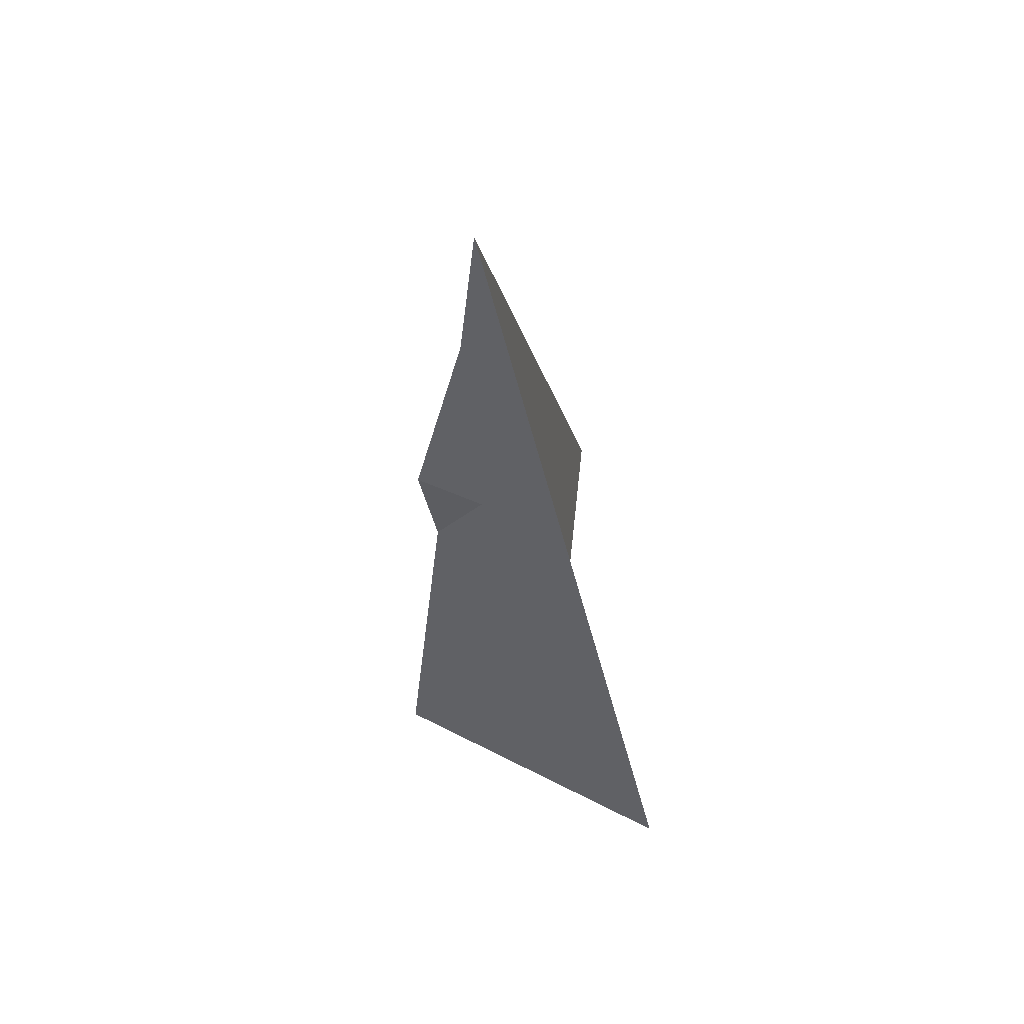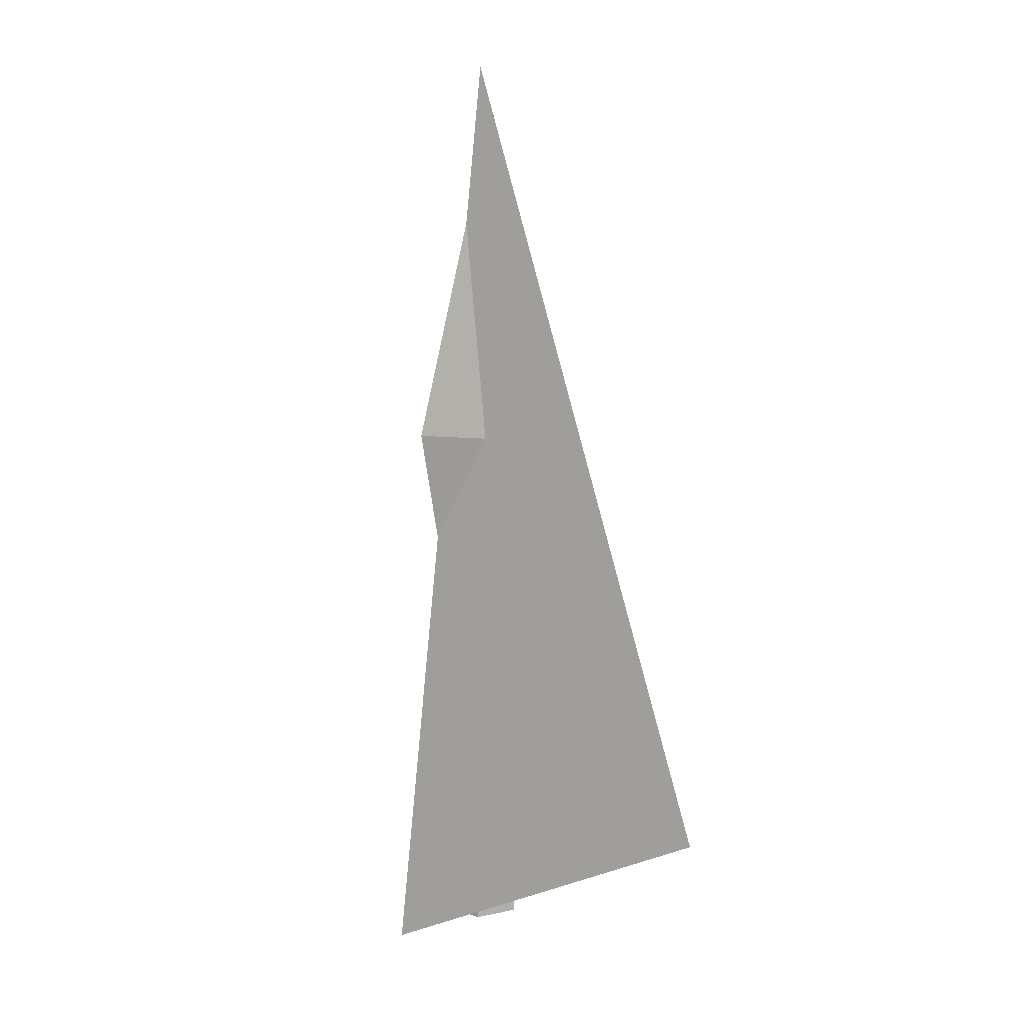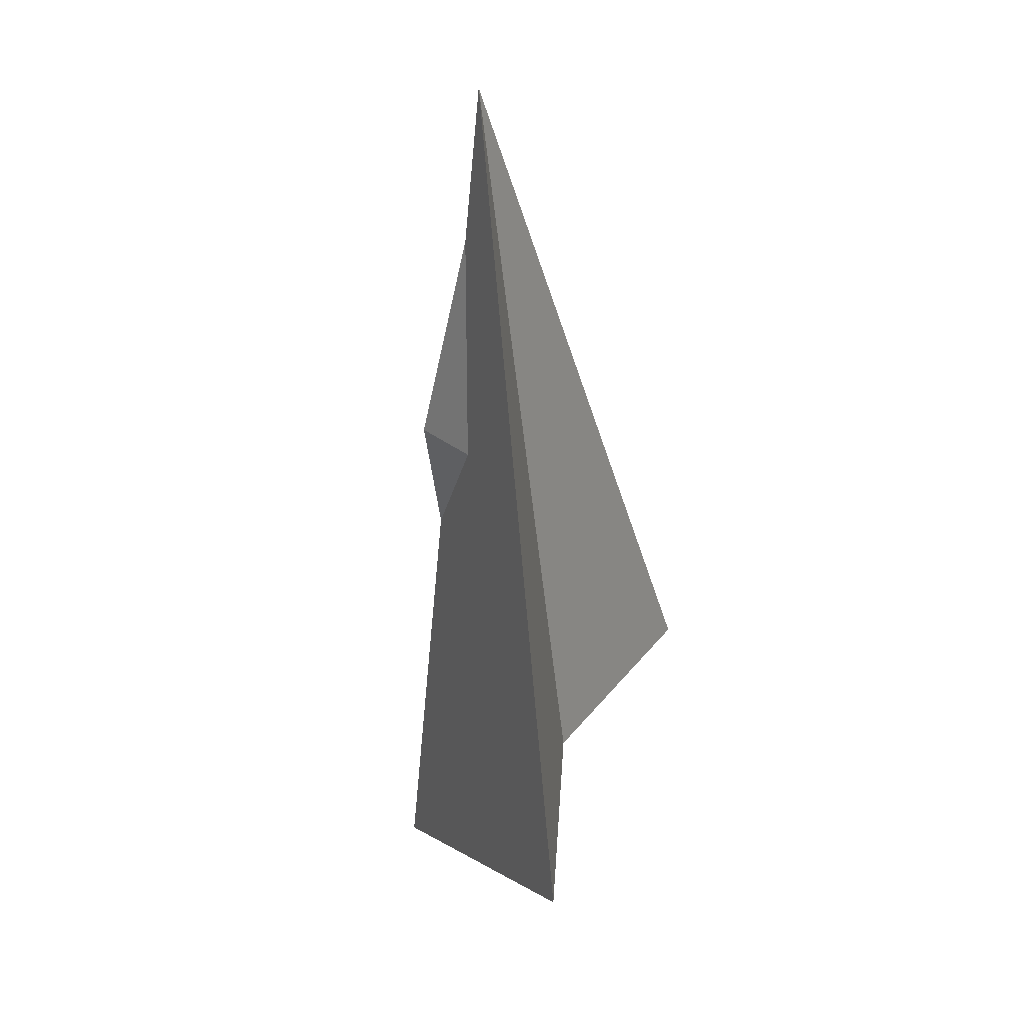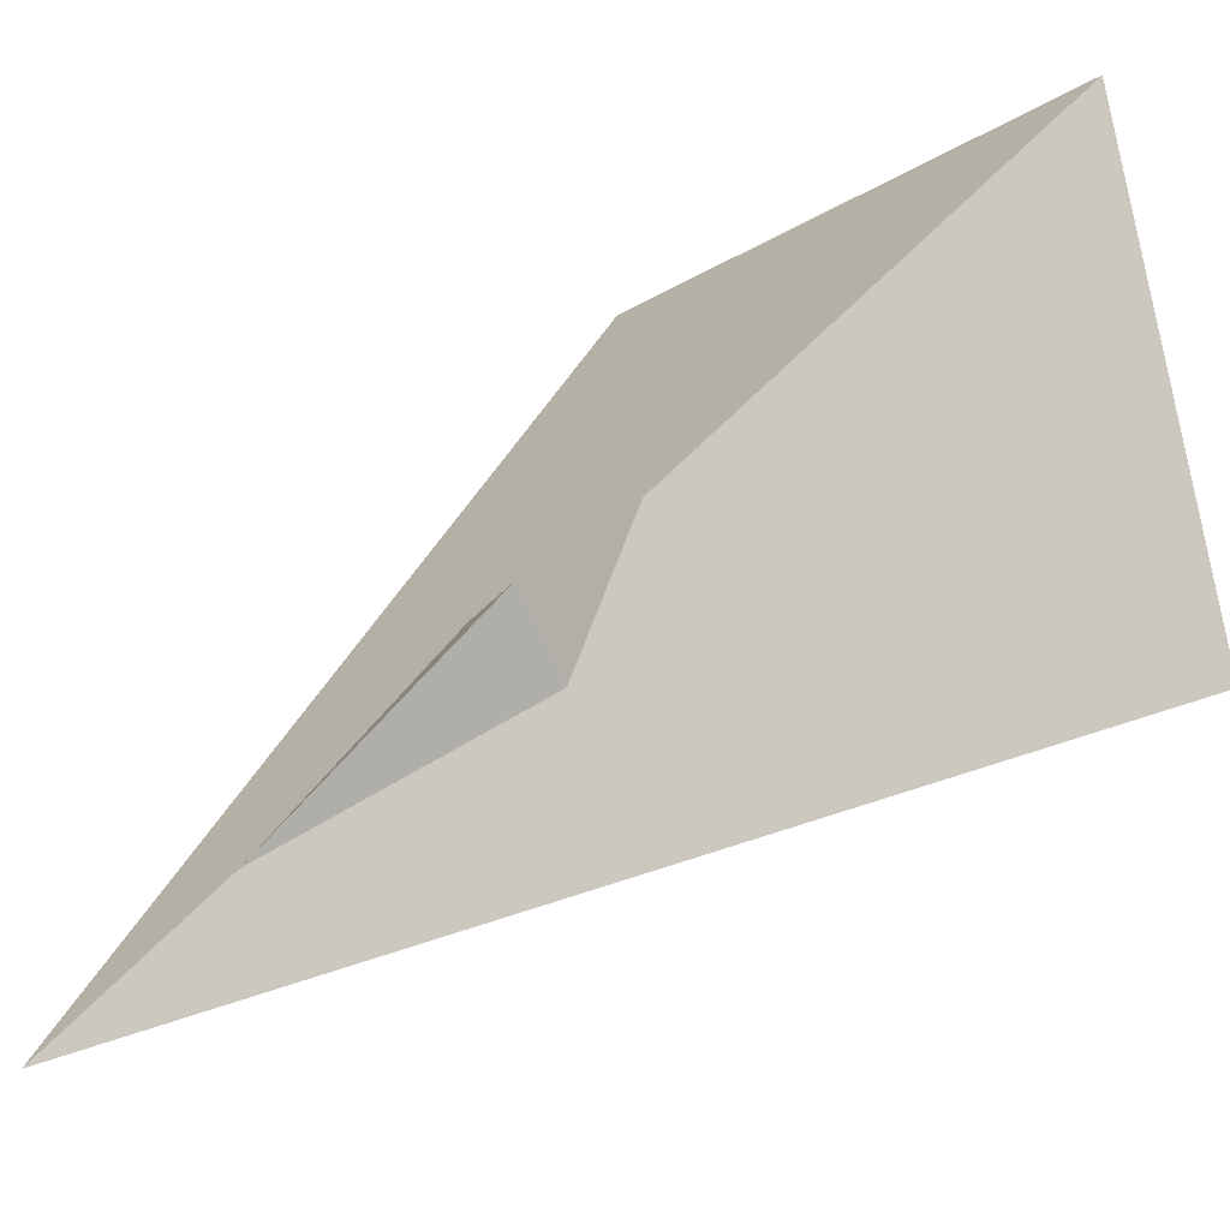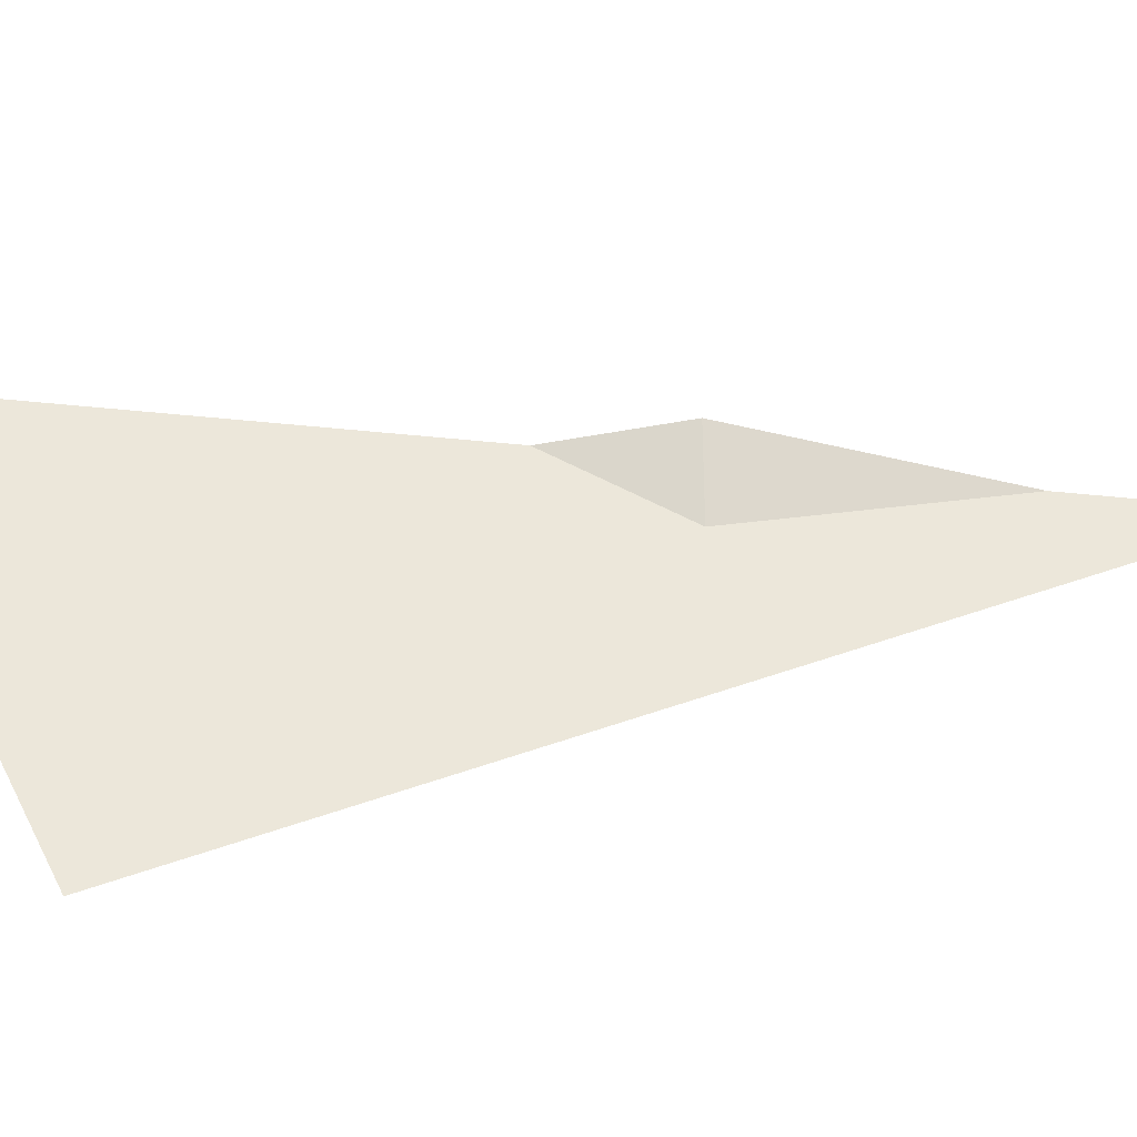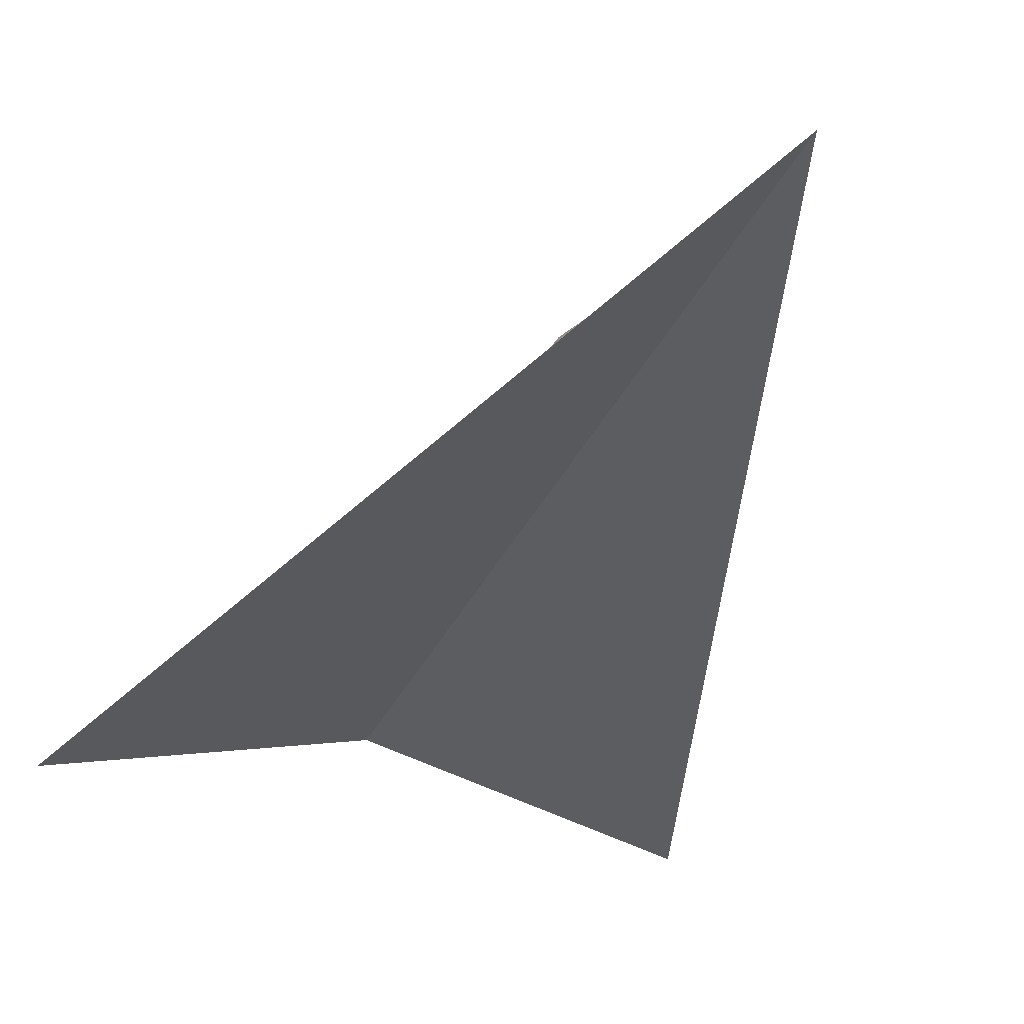
<metadata>
{"format":"obj","ext":"obj","renderer":"f3d","projection":"perspective","resolution":1024,"background":"white","views":[{"elev":58.6,"azim":-97.5,"up":"+Z"},{"elev":9.2,"azim":-102.0,"up":"+Z"},{"elev":30.9,"azim":-73.0,"up":"+Z"},{"elev":47.6,"azim":41.4,"up":"+Y"},{"elev":14.6,"azim":-91.8,"up":"+Y"},{"elev":-26.9,"azim":-22.6,"up":"+Y"}]}
</metadata>
<code>
o Fuselage_Cone
v 0 0.2369 -1.444
v 0.6798 -0.4114 -1
v 0 -0.2485 -1
v 0 0 1
v 0 0.2369 -1.444
v -0.6798 -0.4114 -1
v 0 -0.2485 -1
v 0 0 1
f 1 4 2
f 2 4 3
f 1 2 3
f 5 8 6
f 6 8 7
f 5 6 7
o Exchaust_Cylinder
v 0 0.1 -1.371
v 0 0.1 -0.9711
v 0.09511 0.0309 -1.371
v 0.09511 0.0309 -0.9711
v 0.05878 -0.0809 -1.371
v 0.05878 -0.0809 -0.9711
v -0.05878 -0.0809 -1.371
v -0.05878 -0.0809 -0.9711
v -0.09511 0.0309 -1.371
v -0.09511 0.0309 -0.9711
v 0 0.07 -1.324
v 0.06657 0.02163 -1.324
v 0.04115 -0.05663 -1.324
v -0.04115 -0.05663 -1.324
v -0.06657 0.02163 -1.324
f 9 10 12 11
f 11 12 14 13
f 13 14 16 15
f 15 16 18 17
f 17 18 10 9
f 15 17 23 22
f 19 20 21 22 23
f 11 13 21 20
f 17 9 19 23
f 9 11 20 19
f 13 15 22 21
o Cabin_Cone.001
v 0 0.09932 -0.4482
v 0.1121 -0.01159 0
v 0 -0.01547 0.8345
v 0 0.1694 0
v -0.1121 -0.01159 0
v 0 -0.01547 0.8345
v 0 0.1694 0
f 24 27 25
f 25 27 26
f 24 30 28
f 28 30 29

</code>
